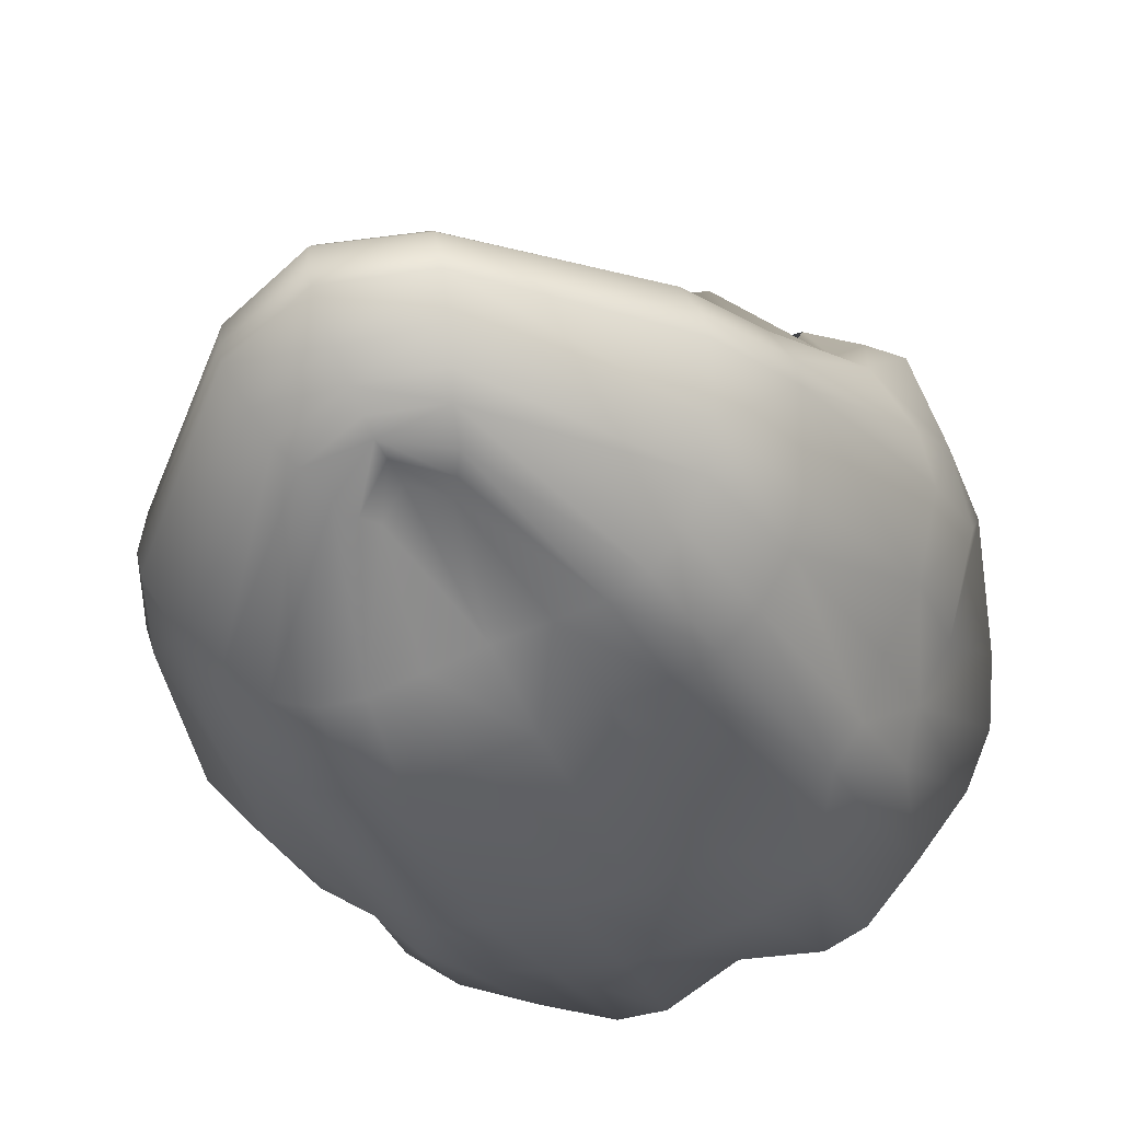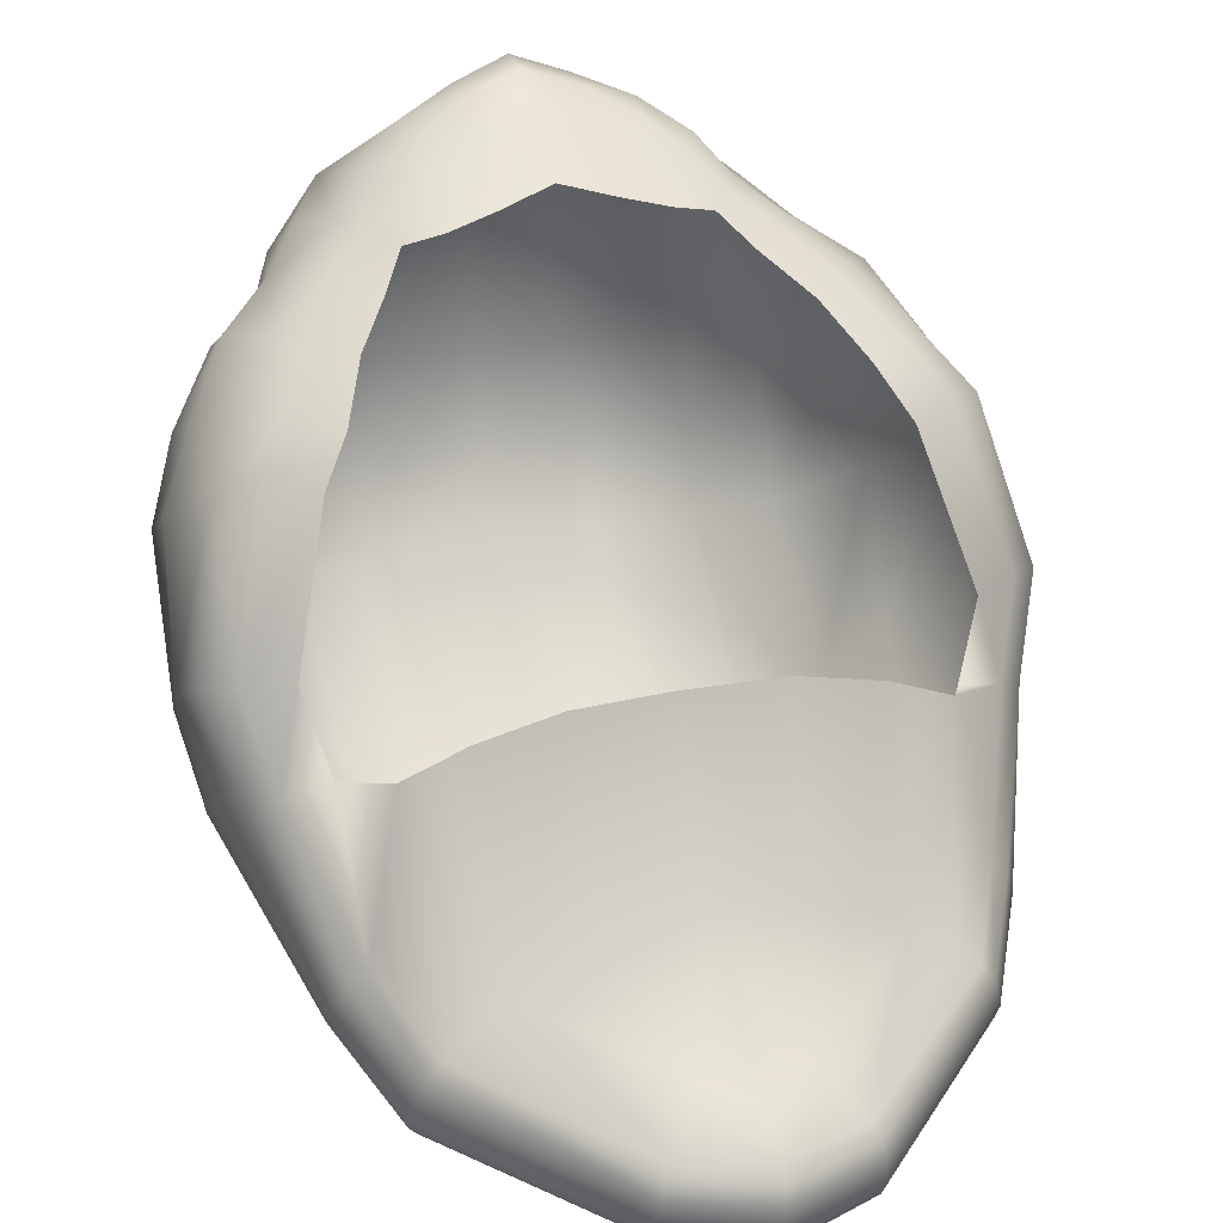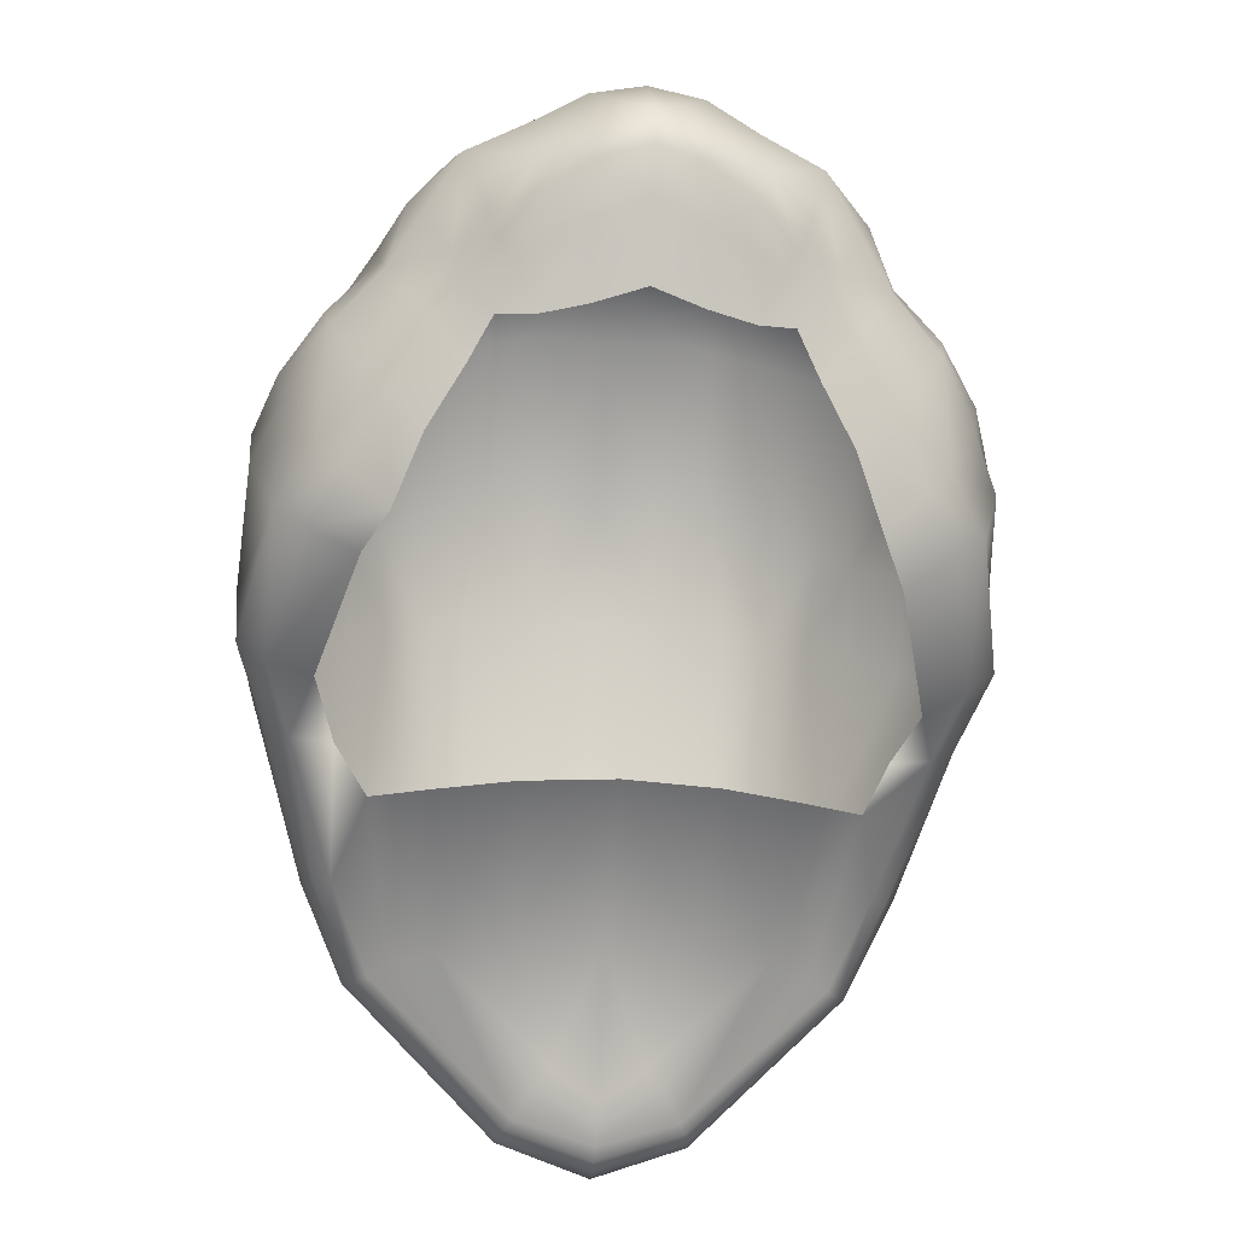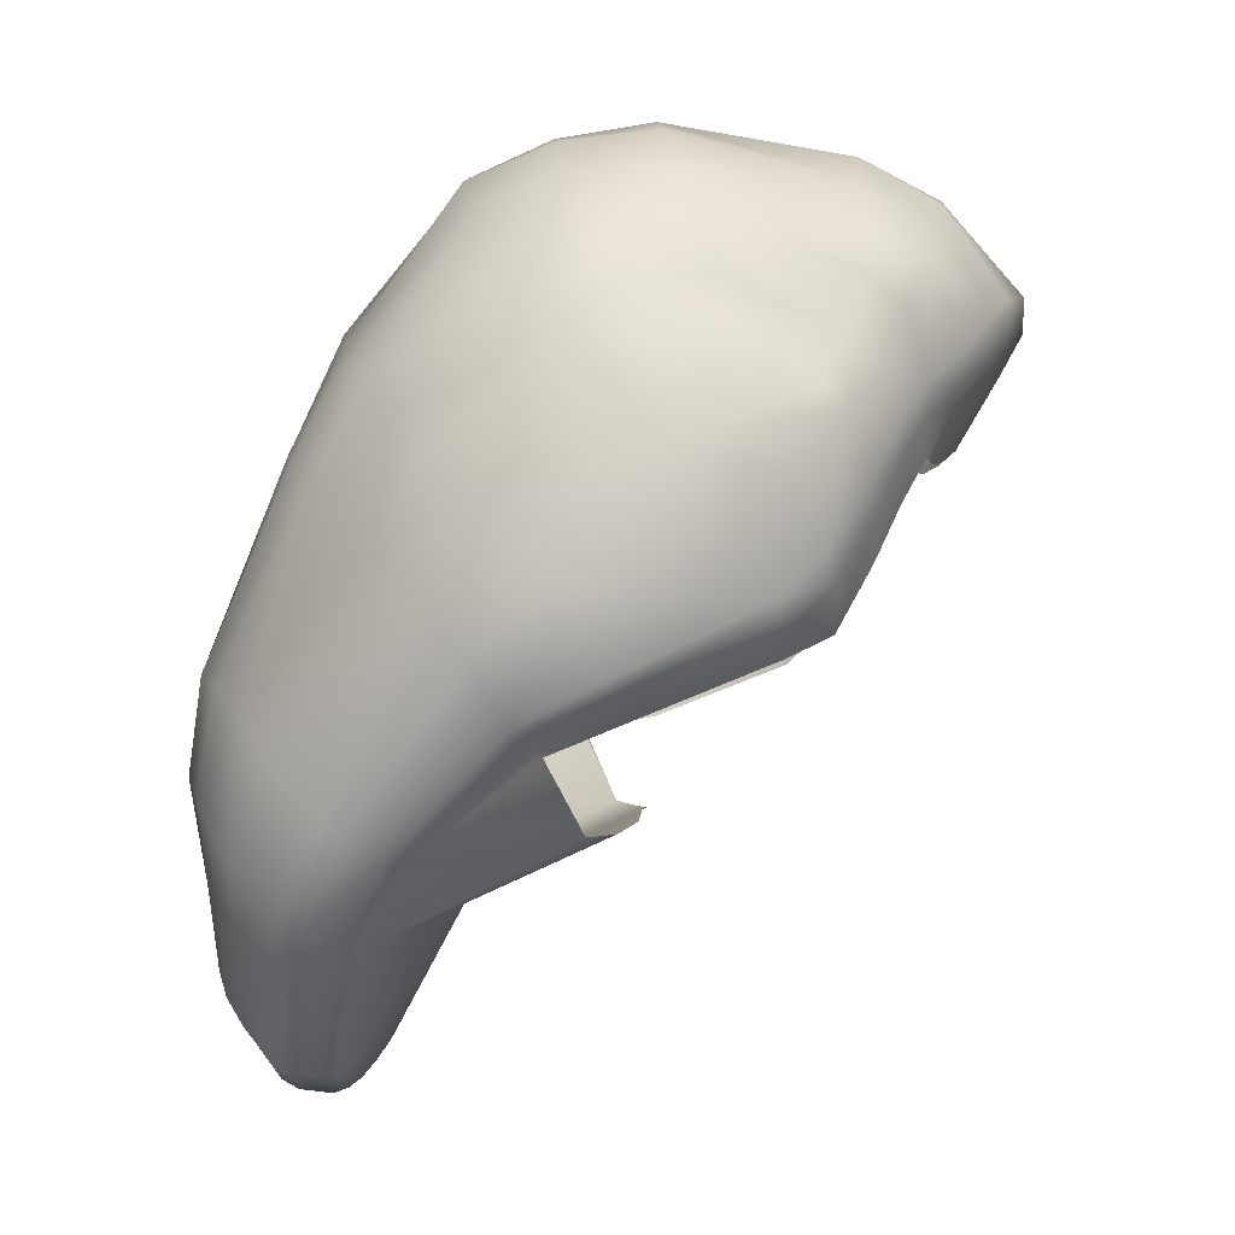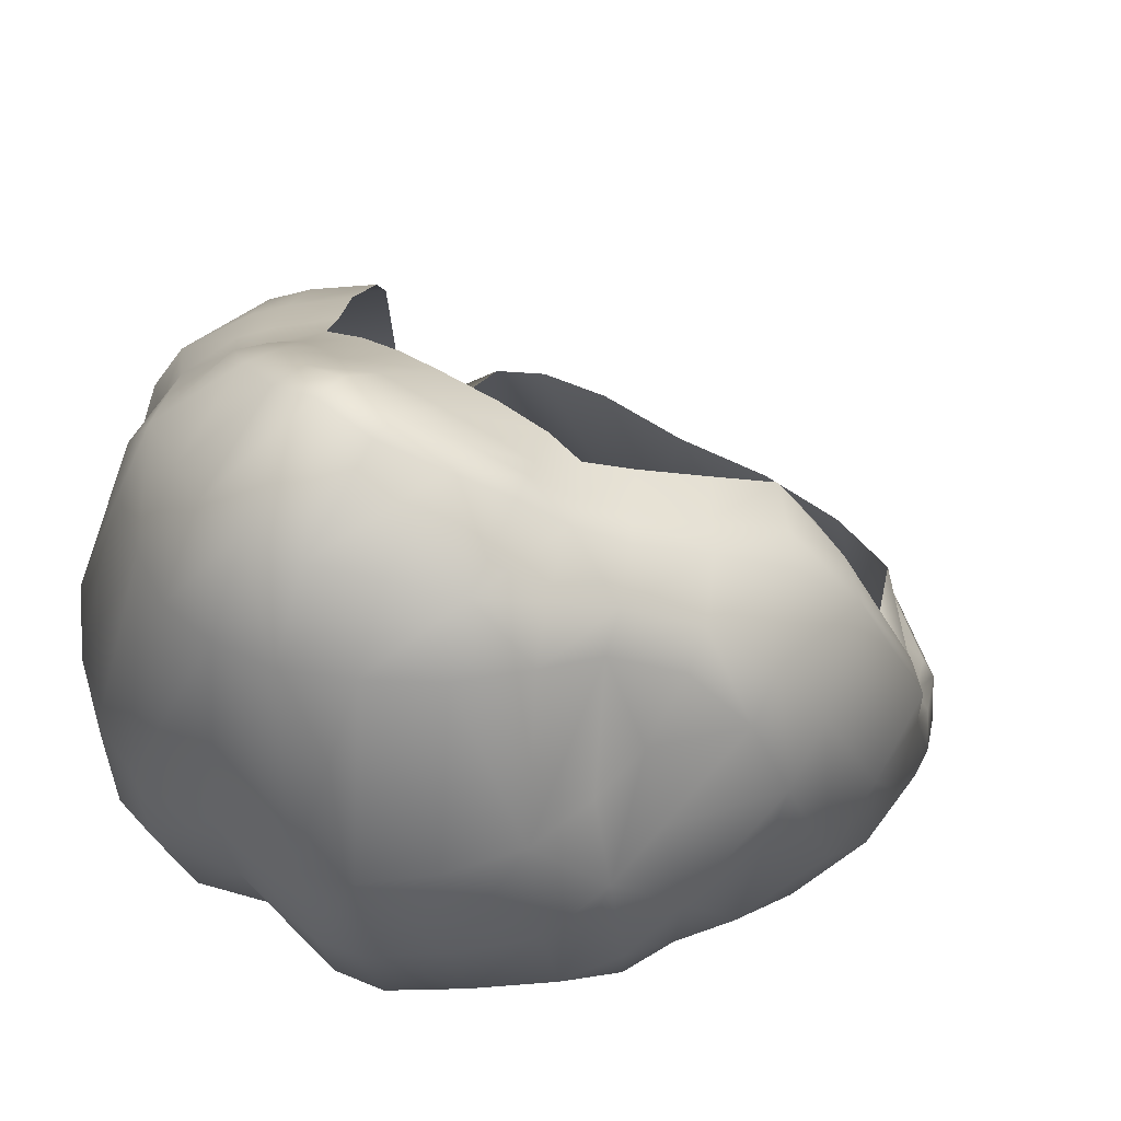
<metadata>
{"format":"obj","ext":"obj","renderer":"f3d","projection":"perspective","resolution":1024,"background":"white","views":[{"elev":-62.2,"azim":24.8,"up":"+Z"},{"elev":28.5,"azim":-17.0,"up":"+Z"},{"elev":-28.9,"azim":-5.1,"up":"+Y"},{"elev":0.4,"azim":-86.7,"up":"+Y"},{"elev":42.4,"azim":-141.7,"up":"+Z"}]}
</metadata>
<code>
v  0.0496 1.049 -0.3207
v  0.0926 1.169 -0.2576
v  0 1.169 -0.2504
v  0 1.019 -0.3316
v  0 0.9981 -0.3465
v  0.069 1.033 -0.334
v  0.1755 1.159 -0.2831
v  0.1338 1.669 0.2443
v  0.1014 1.679 0.2605
v  0.1081 1.616 0.2291
v  0.1479 1.621 0.2199
v  0.1745 1.664 0.2209
v  0.1473 1.693 0.2522
v  0.3069 1.733 0.0556
v  0.2919 1.785 0.0243
v  0.2621 1.733 0.1384
v  0.3149 1.687 0.1146
v  0.361 1.651 0.0502
v  0.3282 1.735 -0.0291
v  0.0322 1.177 -0.4971
v  0.0612 1.317 -0.5029
v  0.1129 1.312 -0.5148
v  0.0452 1.16 -0.5013
v  0 1.123 -0.4996
v  0 1.152 -0.4922
v  0 1.319 -0.4955
v  0 1.635 0.2575
v  0.0566 1.622 0.2425
v  0.0532 1.695 0.2816
v  0 1.712 0.3023
v  0.0529 1.751 0.3084
v  0 1.755 0.3261
v  0.0572 1.786 0.3075
v  0 1.793 0.3282
v  0.0602 1.883 0.239
v  0 1.894 0.2424
v  0.0643 1.93 0.1555
v  0 1.938 0.1551
v  0.0966 1.963 -0.0482
v  0 1.961 -0.0498
v  0.102 1.946 -0.151
v  0 1.936 -0.1407
v  0.0868 1.909 -0.2381
v  0 1.895 -0.2202
v  0.066 1.752 -0.3706
v  0 1.756 -0.372
v  0.0774 1.634 -0.4233
v  0 1.64 -0.4338
v  0.0689 1.417 -0.495
v  0 1.419 -0.4974
v  0.1295 1.415 -0.5016
v  0.1753 1.407 -0.496
v  0.1561 1.304 -0.5126
v  0.0592 1.137 -0.5046
v  0.1959 1.287 -0.4973
v  0.071 1.1 -0.4989
v  0 1.079 -0.5006
v  0 1.1 -0.5054
v  0.2283 1.256 -0.4773
v  0.0824 1.074 -0.4895
v  0 1.053 -0.4917
v  0.0919 1.045 -0.4696
v  0 1.021 -0.4794
v  0.102 1.01 -0.4394
v  0 0.9767 -0.4468
v  0.1027 1.002 -0.422
v  0 0.9667 -0.4287
v  0.0999 0.9963 -0.3888
v  0 0.9627 -0.3925
v  0.0955 0.9997 -0.3736
v  0 0.9686 -0.3762
v  0.0887 1.007 -0.3604
v  0 0.9798 -0.3618
v  0.2448 1.146 -0.3242
v  0.2214 1.151 -0.3071
v  0.2519 1.254 -0.1092
v  0.1878 1.252 -0.0825
v  0.1027 1.258 -0.0664
v  0 1.264 -0.0668
v  0.174 1.576 0.195
v  0.2113 1.516 0.1665
v  0.2487 1.565 0.1686
v  0.2093 1.629 0.1991
v  0.2732 1.593 0.1625
v  0.23 1.656 0.1943
v  0.1923 1.693 0.2206
v  0.2195 1.759 0.1965
v  0.183 1.816 0.2203
v  0.1614 1.727 0.2574
v  0.2553 1.704 0.1704
v  0.3091 1.652 0.1406
v  0.3528 1.599 0.0789
v  0.3155 1.525 0.1196
v  0.3568 1.48 0.0709
v  0.3861 1.57 0.0086
v  0.3919 1.408 -0.0809
v  0.3982 1.491 -0.1278
v  0.2859 1.496 0.1286
v  0.3195 1.451 0.0833
v  0.3606 1.383 -0.0722
v  0.2673 1.407 0.0833
v  0.3103 1.347 -0.0664
v  0.2889 1.332 -0.1473
v  0.3358 1.342 -0.1595
v  0.2875 1.232 -0.2776
v  0.3057 1.235 -0.2933
v  0.3634 1.361 -0.1731
v  0.3204 1.253 -0.3298
v  0.3832 1.425 -0.2056
v  0.3916 1.554 -0.1815
v  0.389 1.627 -0.0316
v  0.3335 1.619 -0.2549
v  0.3521 1.73 -0.1178
v  0.2852 1.649 -0.2933
v  0.3244 1.782 -0.1605
v  0.3145 1.79 -0.066
v  0.2807 1.821 -0.1933
v  0.2827 1.847 -0.1076
v  0.2686 1.848 0.0008
v  0.2149 1.895 -0.1309
v  0.2166 1.903 -0.0209
v  0.1913 1.855 0.1592
v  0.2374 1.796 0.1563
v  0.1272 1.897 0.1552
v  0.1176 1.85 0.2288
v  0.1159 1.76 0.2859
v  0.1076 1.719 0.2819
v  0.1547 1.946 -0.0377
v  0.1535 1.935 -0.1465
v  0.1375 1.899 -0.239
v  0.2079 1.862 -0.2186
v  0.2054 1.717 -0.344
v  0.1376 1.737 -0.357
v  0.2532 1.688 -0.3259
v  0.281 1.561 -0.3341
v  0.2427 1.595 -0.3756
v  0.3353 1.524 -0.3018
v  0.2881 1.337 -0.4162
v  0.2609 1.372 -0.4417
v  0.3808 1.467 -0.2432
v  0.3192 1.271 -0.3517
v  0.272 1.173 -0.4044
v  0.2537 1.224 -0.4525
v  0.2722 1.161 -0.3824
v  0.2588 1.146 -0.3415
v  0.2186 1.395 -0.4746
v  0.2037 1.615 -0.4018
v  0.1533 1.626 -0.4125
v  0.2405 1.45 0.1285
v  -0.0496 1.049 -0.3207
v  -0.0926 1.169 -0.2576
v  -0.069 1.033 -0.334
v  -0.1755 1.159 -0.2831
v  -0.1338 1.669 0.2443
v  -0.1479 1.621 0.2199
v  -0.1081 1.616 0.2291
v  -0.1014 1.679 0.2605
v  -0.1473 1.693 0.2522
v  -0.1745 1.664 0.2209
v  -0.3069 1.733 0.0556
v  -0.3149 1.687 0.1146
v  -0.2621 1.733 0.1384
v  -0.2919 1.785 0.0243
v  -0.3282 1.735 -0.0291
v  -0.361 1.651 0.0502
v  -0.0322 1.177 -0.4971
v  -0.0452 1.16 -0.5013
v  -0.1129 1.312 -0.5148
v  -0.0612 1.317 -0.5029
v  -0.0532 1.695 0.2816
v  -0.0566 1.622 0.2425
v  -0.0529 1.751 0.3084
v  -0.0572 1.786 0.3075
v  -0.0602 1.883 0.239
v  -0.0643 1.93 0.1555
v  -0.0966 1.963 -0.0482
v  -0.102 1.946 -0.151
v  -0.0868 1.909 -0.2381
v  -0.066 1.752 -0.3706
v  -0.0774 1.634 -0.4233
v  -0.0689 1.417 -0.495
v  -0.1295 1.415 -0.5016
v  -0.1561 1.304 -0.5126
v  -0.1753 1.407 -0.496
v  -0.0592 1.137 -0.5046
v  -0.071 1.1 -0.4989
v  -0.1959 1.287 -0.4973
v  -0.0824 1.074 -0.4895
v  -0.2283 1.256 -0.4773
v  -0.0919 1.045 -0.4696
v  -0.102 1.01 -0.4394
v  -0.1027 1.002 -0.422
v  -0.0999 0.9963 -0.3888
v  -0.0955 0.9997 -0.3736
v  -0.0887 1.007 -0.3604
v  -0.2214 1.151 -0.3071
v  -0.2448 1.146 -0.3242
v  -0.1878 1.252 -0.0825
v  -0.2519 1.254 -0.1092
v  -0.1027 1.258 -0.0664
v  -0.174 1.576 0.195
v  -0.2093 1.629 0.1991
v  -0.2487 1.565 0.1686
v  -0.2113 1.516 0.1665
v  -0.23 1.656 0.1943
v  -0.2732 1.593 0.1625
v  -0.1923 1.693 0.2206
v  -0.1614 1.727 0.2574
v  -0.183 1.816 0.2203
v  -0.2195 1.759 0.1965
v  -0.2553 1.704 0.1704
v  -0.3091 1.652 0.1406
v  -0.3528 1.599 0.0789
v  -0.3155 1.525 0.1196
v  -0.3861 1.57 0.0086
v  -0.3568 1.48 0.0709
v  -0.3982 1.491 -0.1278
v  -0.3919 1.408 -0.0809
v  -0.3195 1.451 0.0833
v  -0.2859 1.496 0.1286
v  -0.3606 1.383 -0.0722
v  -0.3103 1.366 -0.0664
v  -0.2673 1.426 0.0833
v  -0.3358 1.342 -0.1595
v  -0.2889 1.332 -0.1473
v  -0.2875 1.232 -0.2777
v  -0.3634 1.361 -0.1731
v  -0.3057 1.235 -0.2933
v  -0.3832 1.425 -0.2056
v  -0.3204 1.253 -0.3298
v  -0.389 1.627 -0.0316
v  -0.3916 1.554 -0.1815
v  -0.3521 1.73 -0.1178
v  -0.3335 1.619 -0.2549
v  -0.3244 1.782 -0.1605
v  -0.2852 1.649 -0.2933
v  -0.3145 1.79 -0.066
v  -0.2827 1.847 -0.1076
v  -0.2807 1.821 -0.1933
v  -0.2686 1.848 0.0008
v  -0.2166 1.903 -0.0209
v  -0.2149 1.895 -0.1309
v  -0.2374 1.796 0.1563
v  -0.1913 1.855 0.1592
v  -0.1176 1.85 0.2288
v  -0.1272 1.897 0.1552
v  -0.1159 1.76 0.2859
v  -0.1076 1.719 0.2819
v  -0.1547 1.946 -0.0377
v  -0.1535 1.935 -0.1465
v  -0.1375 1.899 -0.239
v  -0.2079 1.862 -0.2186
v  -0.1376 1.737 -0.357
v  -0.2054 1.717 -0.344
v  -0.2532 1.688 -0.3259
v  -0.2427 1.595 -0.3756
v  -0.281 1.561 -0.3341
v  -0.3353 1.524 -0.3018
v  -0.2609 1.372 -0.4417
v  -0.2881 1.337 -0.4162
v  -0.3808 1.467 -0.2432
v  -0.3192 1.271 -0.3517
v  -0.2537 1.224 -0.4525
v  -0.272 1.173 -0.4044
v  -0.2722 1.161 -0.3824
v  -0.2588 1.146 -0.3415
v  -0.2186 1.395 -0.4746
v  -0.2037 1.615 -0.4018
v  -0.1533 1.626 -0.4125
v  -0.2405 1.448 0.1285
g Group59479
f 1 2 3 4
f 1 4 5 6
f 1 6 7 2
f 8 9 10 11
f 8 11 12 13
f 14 15 16 17
f 14 17 18 19
f 20 21 22 23
f 20 23 24 25
f 20 25 26 21
f 27 28 29 30
f 30 29 31 32
f 32 31 33 34
f 34 33 35 36
f 36 35 37 38
f 38 37 39 40
f 40 39 41 42
f 42 41 43 44
f 44 43 45 46
f 46 45 47 48
f 48 47 49 50
f 50 49 21 26
f 21 49 51 22
f 22 51 52 53
f 22 53 54 23
f 53 55 56 54
f 56 57 58 54
f 56 55 59 60
f 56 60 61 57
f 61 60 62 63
f 63 62 64 65
f 65 64 66 67
f 67 66 68 69
f 69 68 70 71
f 71 70 72 73
f 73 72 6 5
f 72 70 74 75
f 72 75 7 6
f 7 75 76 77
f 7 77 78 2
f 2 78 79 3
f 80 81 82 83
f 80 83 12 11
f 83 82 84 85
f 83 85 86 12
f 86 87 88 89
f 86 89 13 12
f 86 85 90 87
f 85 84 91 90
f 91 92 18 17
f 91 17 16 90
f 91 84 93 92
f 93 94 95 92
f 94 96 97 95
f 94 93 98 99
f 94 99 100 96
f 99 101 102 100
f 102 103 104 100
f 76 105 104 103
f 105 106 107 104
f 107 106 108 109
f 107 109 97 96
f 107 96 100 104
f 97 110 111 95
f 111 110 112 113
f 111 113 19 18
f 111 18 92 95
f 113 112 114 115
f 113 115 116 19
f 116 115 117 118
f 116 118 119 15
f 116 15 14 19
f 119 118 120 121
f 119 121 122 123
f 119 123 16 15
f 123 122 88 87
f 123 87 90 16
f 88 122 124 125
f 88 125 126 89
f 125 35 33 126
f 126 33 31 127
f 126 127 13 89
f 127 31 29 9
f 127 9 8 13
f 125 124 37 35
f 124 128 39 37
f 124 122 121 128
f 128 129 41 39
f 128 121 120 129
f 129 130 43 41
f 129 120 131 130
f 131 132 133 130
f 131 120 118 117
f 131 117 134 132
f 117 115 114 134
f 114 135 136 134
f 114 112 137 135
f 137 138 139 135
f 137 112 110 140
f 137 140 141 138
f 141 142 143 138
f 141 140 109 108
f 141 108 144 142
f 144 66 64 142
f 144 108 106 145
f 144 145 68 66
f 145 74 70 68
f 145 106 105 74
f 64 62 143 142
f 143 62 60 59
f 143 59 139 138
f 139 59 55 146
f 139 146 136 135
f 146 52 147 136
f 147 52 51 148
f 147 148 133 132
f 147 132 134 136
f 133 148 47 45
f 133 45 43 130
f 148 51 49 47
f 146 55 53 52
f 140 110 97 109
f 105 76 75 74
f 149 101 99 98
f 149 98 82 81
f 98 93 84 82
f 58 24 23 54
f 29 28 10 9
f 150 4 3 151
f 150 152 5 4
f 150 151 153 152
f 154 155 156 157
f 154 158 159 155
f 160 161 162 163
f 160 164 165 161
f 166 167 168 169
f 166 25 24 167
f 166 169 26 25
f 27 30 170 171
f 30 32 172 170
f 32 34 173 172
f 34 36 174 173
f 36 38 175 174
f 38 40 176 175
f 40 42 177 176
f 42 44 178 177
f 44 46 179 178
f 46 48 180 179
f 48 50 181 180
f 50 26 169 181
f 169 168 182 181
f 168 183 184 182
f 168 167 185 183
f 185 186 187 183
f 186 185 58 57
f 186 188 189 187
f 186 57 61 188
f 61 63 190 188
f 63 65 191 190
f 65 67 192 191
f 67 69 193 192
f 69 71 194 193
f 71 73 195 194
f 73 5 152 195
f 195 196 197 194
f 195 152 153 196
f 153 198 199 196
f 153 151 200 198
f 151 3 79 200
f 201 202 203 204
f 201 155 159 202
f 202 205 206 203
f 202 159 207 205
f 207 208 209 210
f 207 159 158 208
f 207 210 211 205
f 211 212 206 205
f 212 161 165 213
f 212 211 162 161
f 212 213 214 206
f 213 215 216 214
f 216 215 217 218
f 216 219 220 214
f 216 218 221 219
f 221 222 223 219
f 222 221 224 225
f 225 224 226 199
f 224 227 228 226
f 227 229 230 228
f 227 218 217 229
f 227 224 221 218
f 215 231 232 217
f 231 233 234 232
f 231 165 164 233
f 231 215 213 165
f 233 235 236 234
f 233 164 237 235
f 237 238 239 235
f 237 163 240 238
f 237 164 160 163
f 240 241 242 238
f 240 243 244 241
f 240 163 162 243
f 243 210 209 244
f 243 162 211 210
f 209 245 246 244
f 209 208 247 245
f 247 173 174 245
f 247 248 172 173
f 247 208 158 248
f 248 157 170 172
f 248 158 154 157
f 245 174 175 246
f 246 175 176 249
f 246 249 241 244
f 249 176 177 250
f 249 250 242 241
f 250 177 178 251
f 250 251 252 242
f 252 251 253 254
f 252 239 238 242
f 252 254 255 239
f 255 236 235 239
f 236 255 256 257
f 236 257 258 234
f 258 257 259 260
f 258 261 232 234
f 258 260 262 261
f 262 260 263 264
f 262 230 229 261
f 262 264 265 230
f 265 264 191 192
f 265 266 228 230
f 265 192 193 266
f 193 194 197 266
f 266 197 226 228
f 264 263 190 191
f 263 189 188 190
f 263 260 259 189
f 259 267 187 189
f 259 257 256 267
f 256 268 184 267
f 268 269 182 184
f 268 254 253 269
f 268 256 255 254
f 253 179 180 269
f 253 251 178 179
f 269 180 181 182
f 267 184 183 187
f 261 229 217 232
f 226 197 196 199
f 270 220 219 223
f 270 204 203 220
f 220 203 206 214
f 58 185 167 24
f 170 157 156 171

</code>
